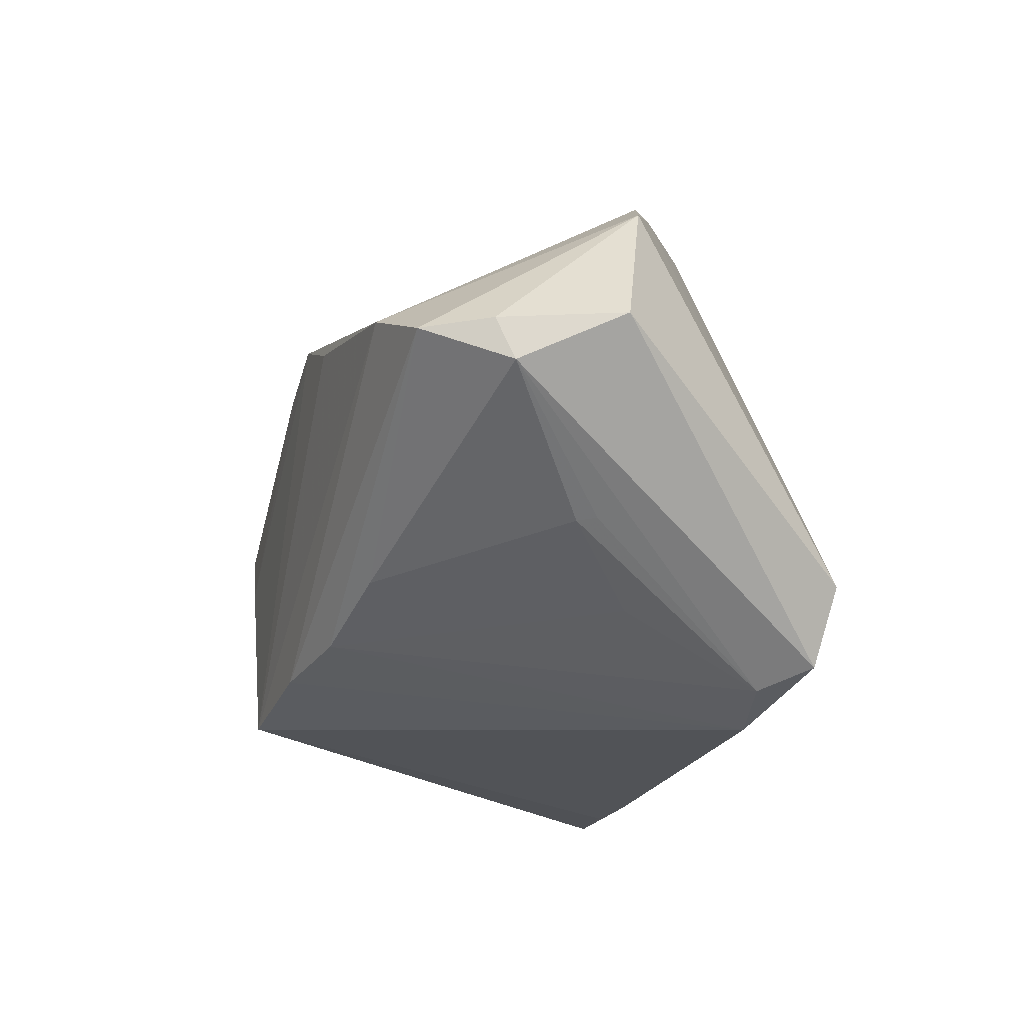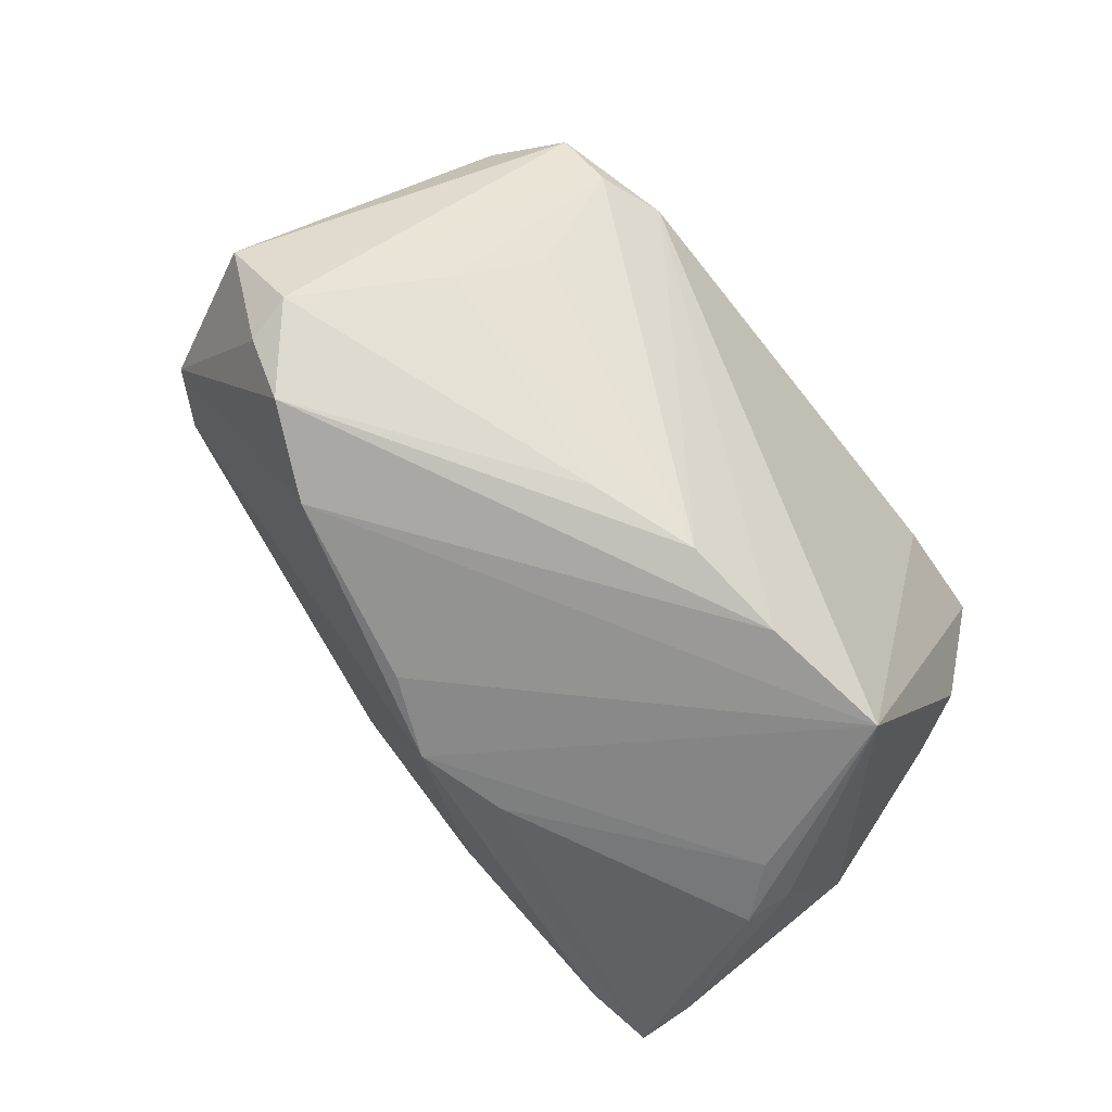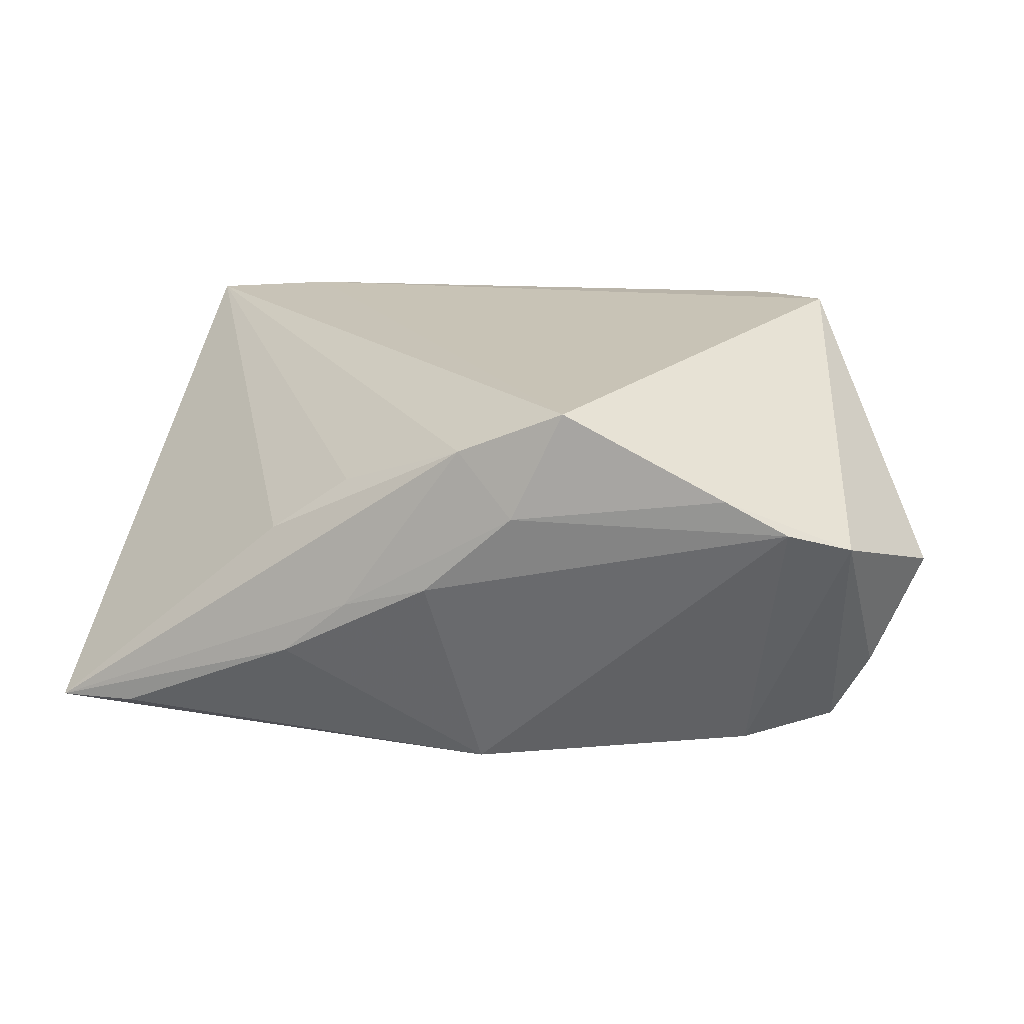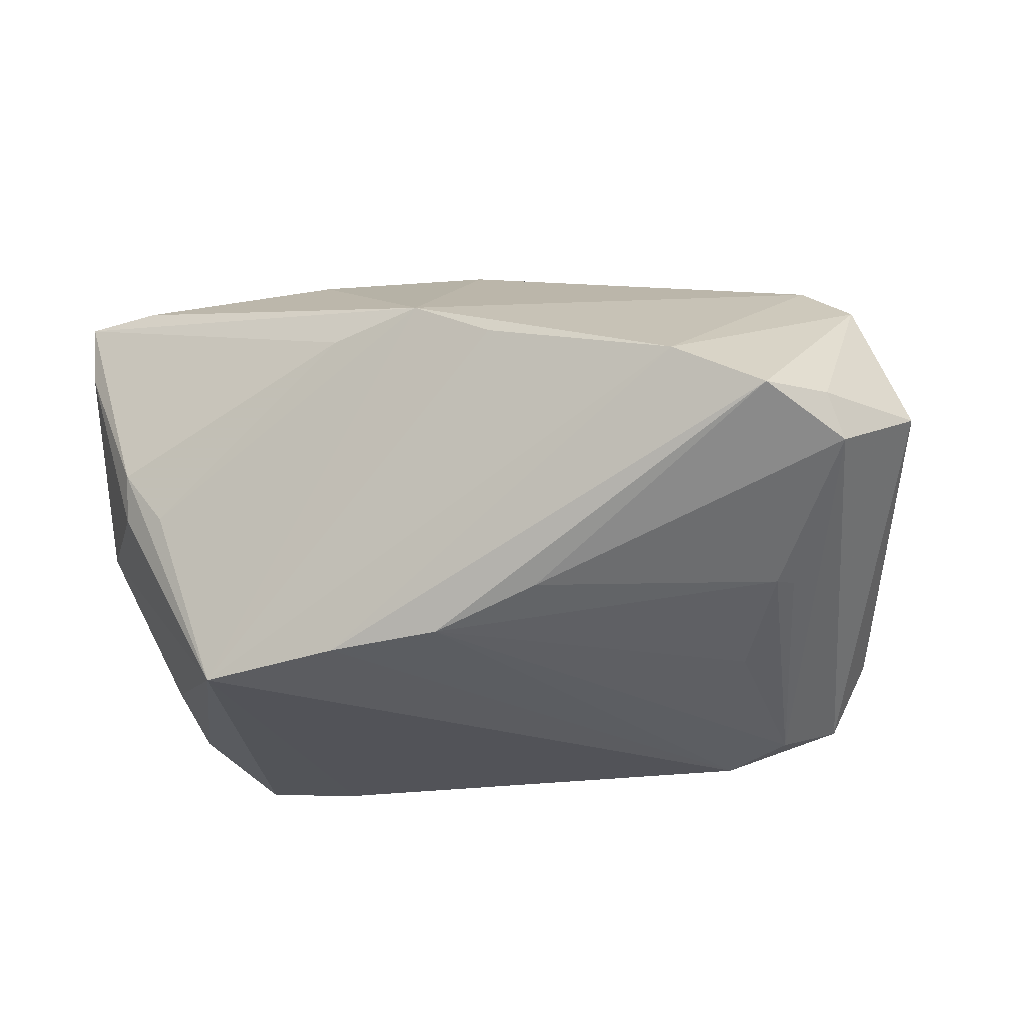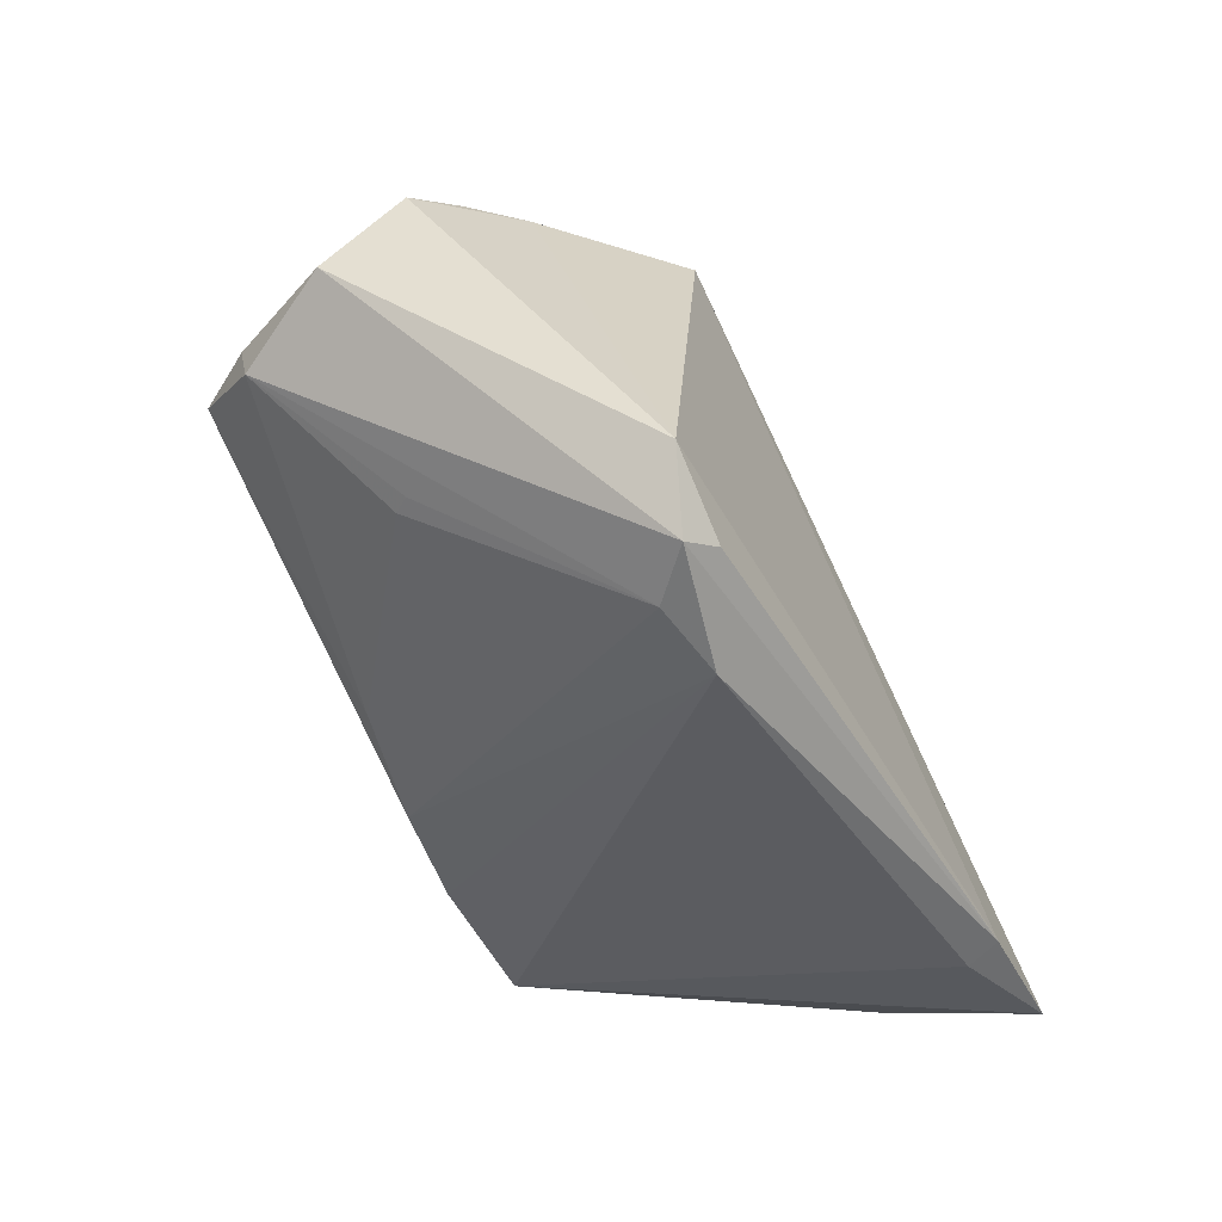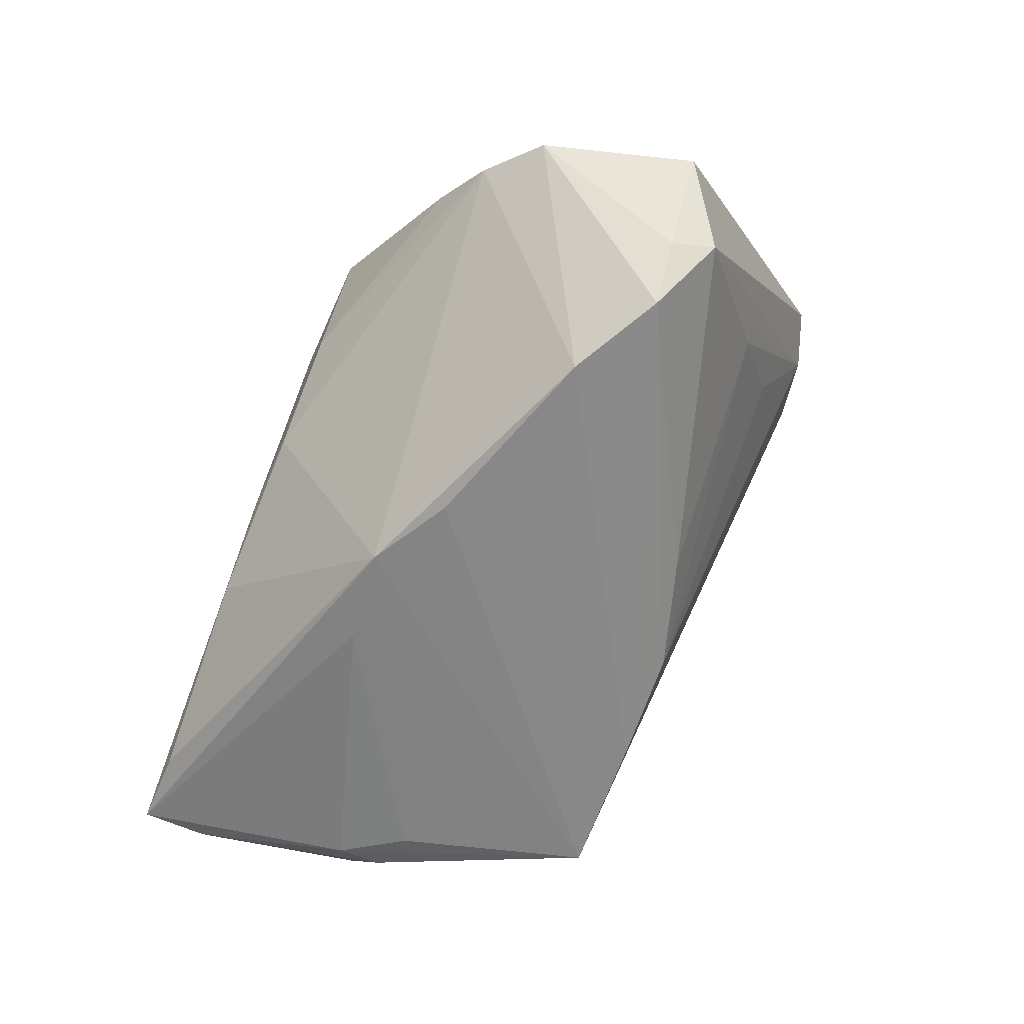
<metadata>
{"format":"obj","ext":"obj","renderer":"f3d","projection":"perspective","resolution":1024,"background":"white","views":[{"elev":-19.3,"azim":-106.2,"up":"+Y"},{"elev":-61.7,"azim":-52.4,"up":"+Z"},{"elev":11.3,"azim":-166.3,"up":"+Z"},{"elev":-15.1,"azim":-153.9,"up":"+Y"},{"elev":-40.2,"azim":-61.3,"up":"+Y"},{"elev":-60.7,"azim":-118.1,"up":"+Z"}]}
</metadata>
<code>
v -0.0005399 0.0178 -0.0262
v -0.001566 -0.01941 -0.02256
v -0.03498 -0.01304 -0.003089
v -0.0453 0.00441 -0.01494
v 0.01356 0.02471 0.008015
v 0.02245 0.02512 0.002084
v 0.03936 0.002872 -0.02558
v 0.05073 -0.01021 -0.003021
v -0.02758 -0.02807 0.01982
v 0.01251 0.02946 -0.005644
v -0.01305 0.03028 0.01726
v -0.02814 -0.02038 0.004483
v -0.009771 0.01368 -0.02595
v -0.03033 0.02583 0.007519
v -0.03604 -0.01817 0.02599
v 0.04881 -0.01892 0.0007663
v -0.05114 0.003942 -0.00241
v 0.03383 -0.003224 -0.0262
v -0.04654 -0.0005526 -0.01309
v -0.04366 0.01921 0.001433
v -0.03103 0.008886 -0.02433
v 0.05114 -0.003286 -0.01125
v -0.001104 0.0298 0.01263
v -0.03629 -0.01296 -0.001206
v 0.03439 -0.0289 0.02593
v 0.03992 -0.002337 -0.02432
v -0.03704 0.02352 0.003565
v 0.04874 0.01795 -0.02092
v 0.04876 -0.02444 0.007531
v 0.01033 -0.02094 -0.02507
v 0.01009 0.01531 -0.02607
v -0.03235 -0.0263 0.02459
v -0.01981 -0.03055 0.02132
v -0.02831 -0.02451 0.0262
v 0.04101 0.0259 -0.01988
v 0.02006 0.02872 -0.01161
v 0.04914 -0.02933 0.02499
v -0.04086 0.004218 -0.02203
v 0.03478 -0.03055 0.02234
v 0.02611 -0.02326 -0.0262
v -0.01289 -0.01482 -0.02044
v 0.04989 0.02514 -0.01999
v -0.00727 0.03055 0.005377
v 0.002859 0.03001 -0.003312
f 42 37 22
f 37 42 6
f 37 40 29
f 22 40 26
f 37 6 5
f 23 6 42
f 23 5 6
f 23 11 37
f 37 5 23
f 22 37 8
f 8 29 22
f 37 29 8
f 16 40 22
f 22 29 16
f 16 29 40
f 28 42 22
f 22 26 28
f 17 15 20
f 39 40 37
f 39 33 40
f 10 23 42
f 11 23 43
f 43 10 44
f 23 10 43
f 27 43 44
f 14 15 11
f 14 20 15
f 14 27 20
f 11 43 14
f 43 27 14
f 15 34 25
f 37 11 25
f 11 15 25
f 25 39 37
f 33 39 25
f 9 2 33
f 9 24 3
f 20 27 21
f 36 10 42
f 44 10 36
f 3 2 12
f 12 9 3
f 2 9 12
f 32 9 33
f 33 25 32
f 32 25 34
f 32 34 15
f 32 15 17
f 30 21 40
f 40 33 30
f 33 2 30
f 1 18 40
f 44 36 1
f 1 27 44
f 1 21 27
f 38 30 2
f 21 30 38
f 20 21 38
f 42 28 7
f 7 28 26
f 7 26 40
f 40 18 7
f 35 36 42
f 42 1 35
f 35 1 36
f 40 21 13
f 13 1 40
f 21 1 13
f 3 24 19
f 19 32 17
f 24 9 19
f 9 32 19
f 17 20 4
f 20 38 4
f 4 19 17
f 38 19 4
f 18 1 31
f 31 7 18
f 31 1 42
f 42 7 31
f 41 38 2
f 41 19 38
f 41 2 3
f 3 19 41

</code>
